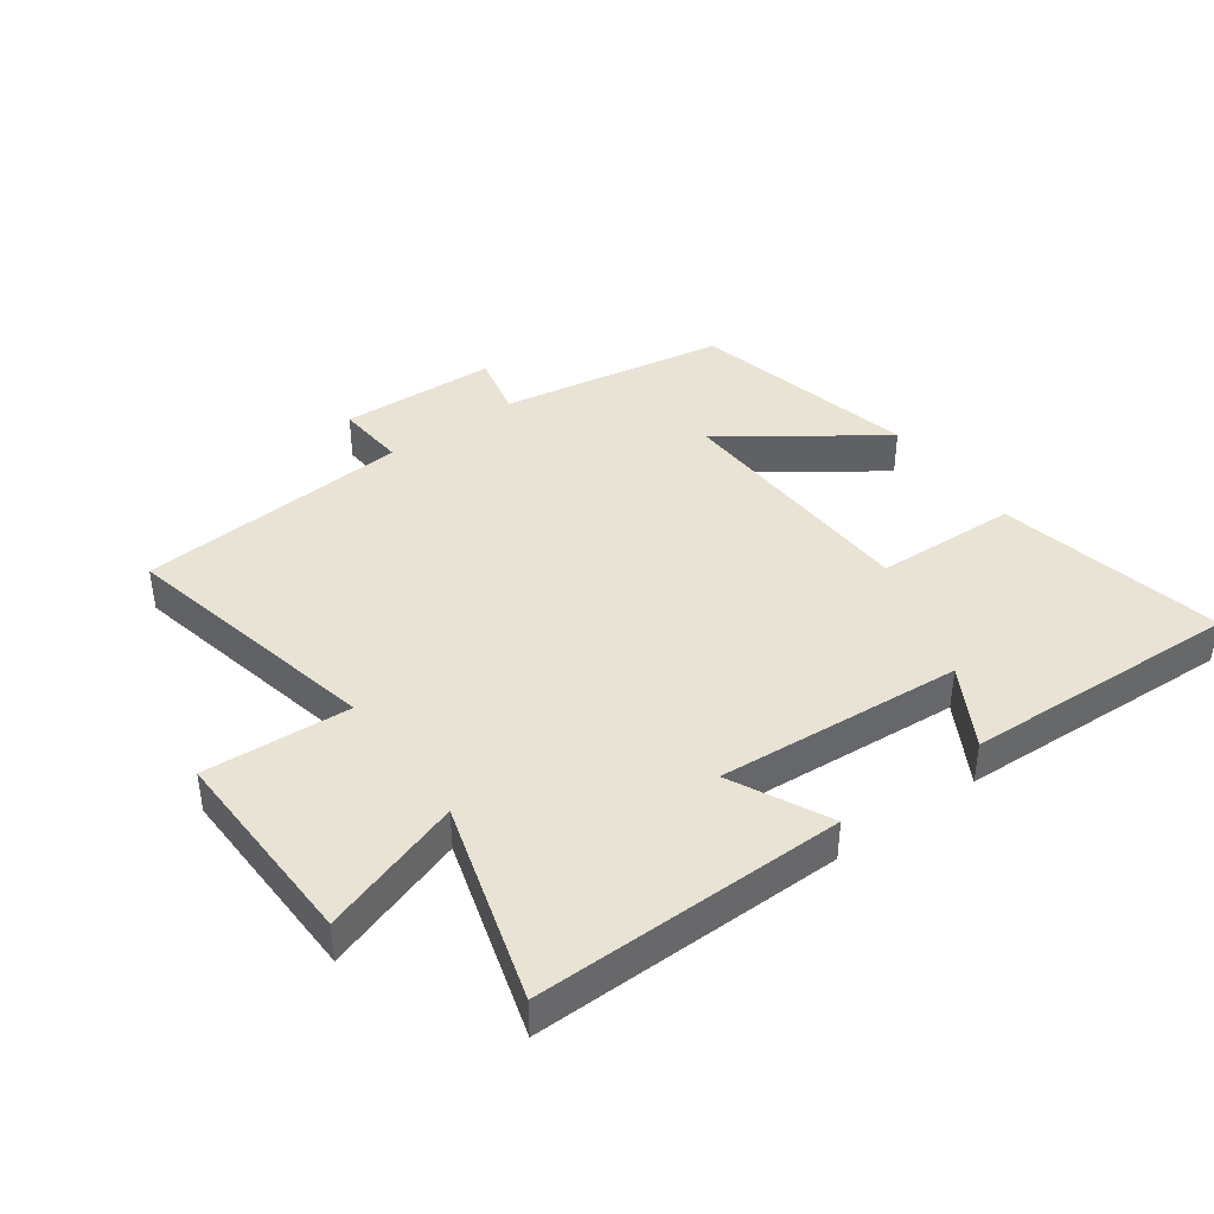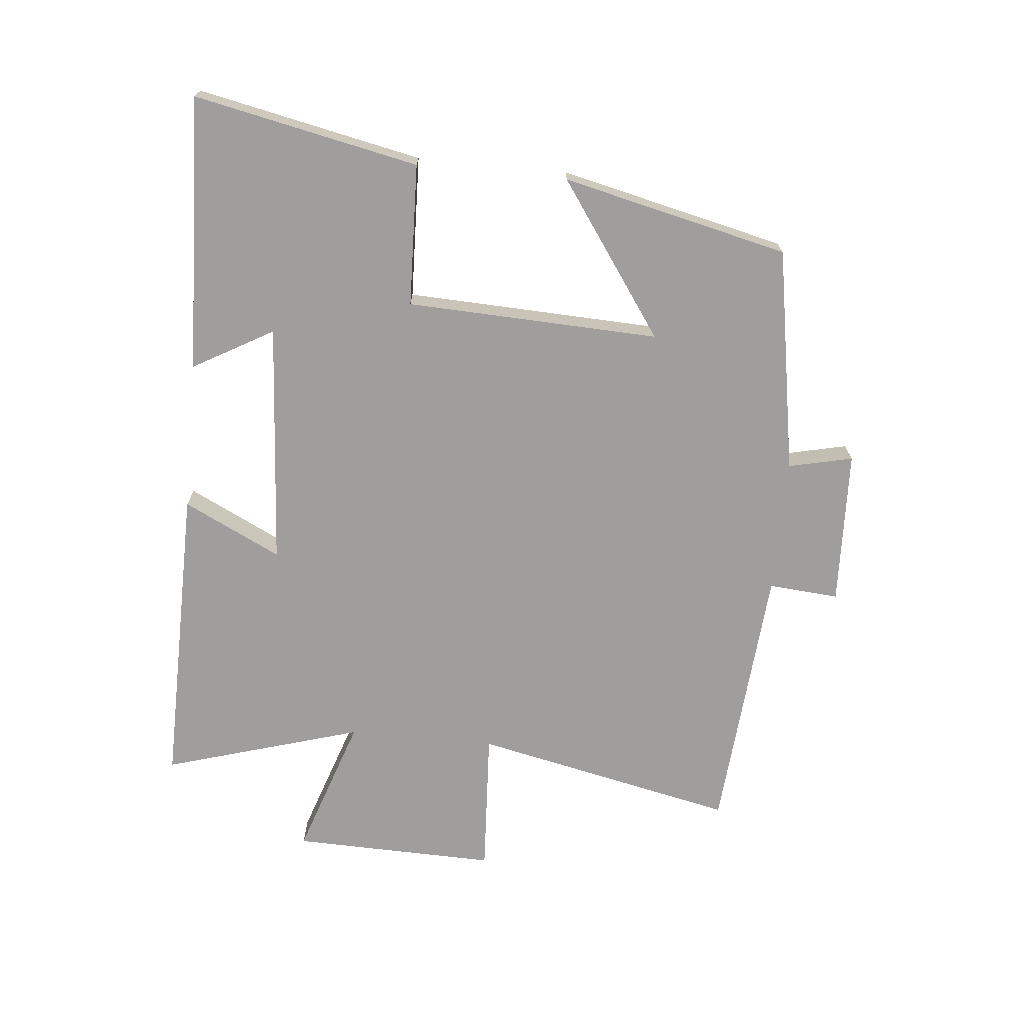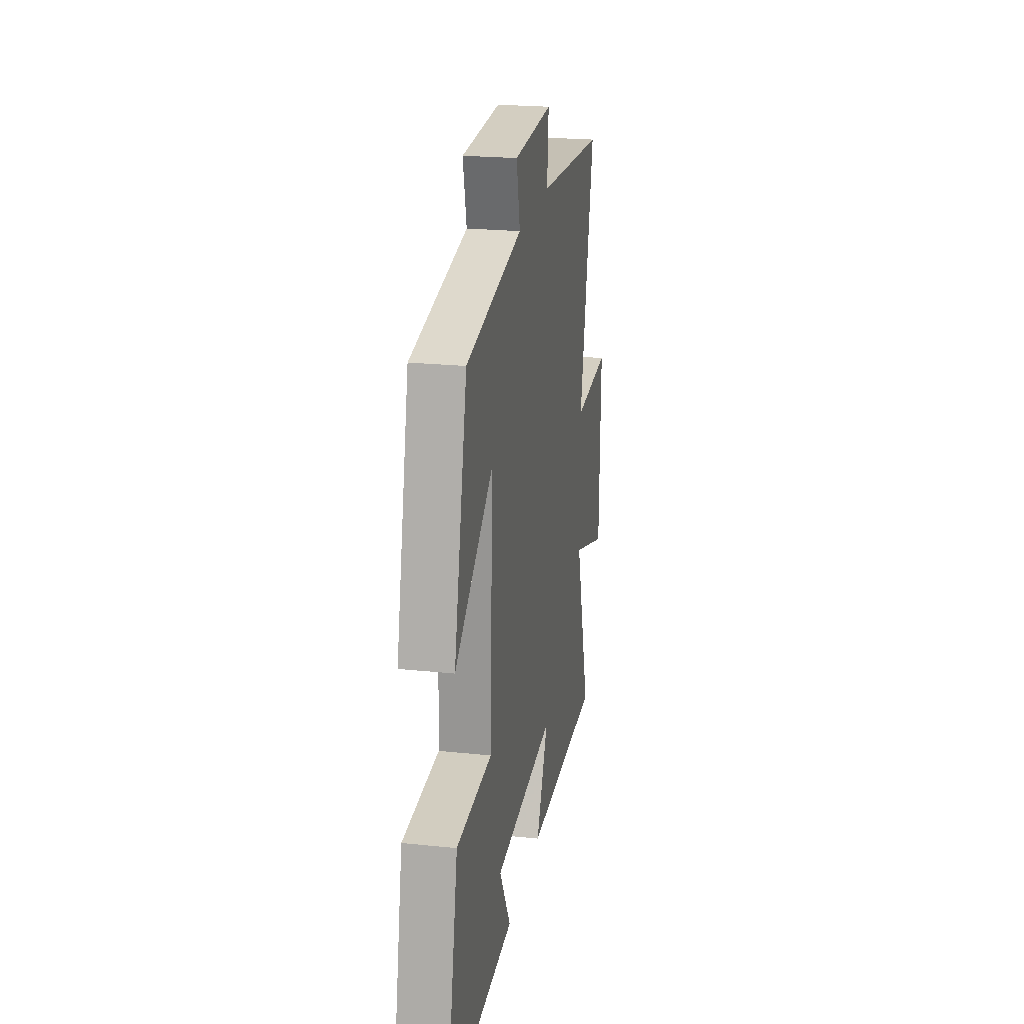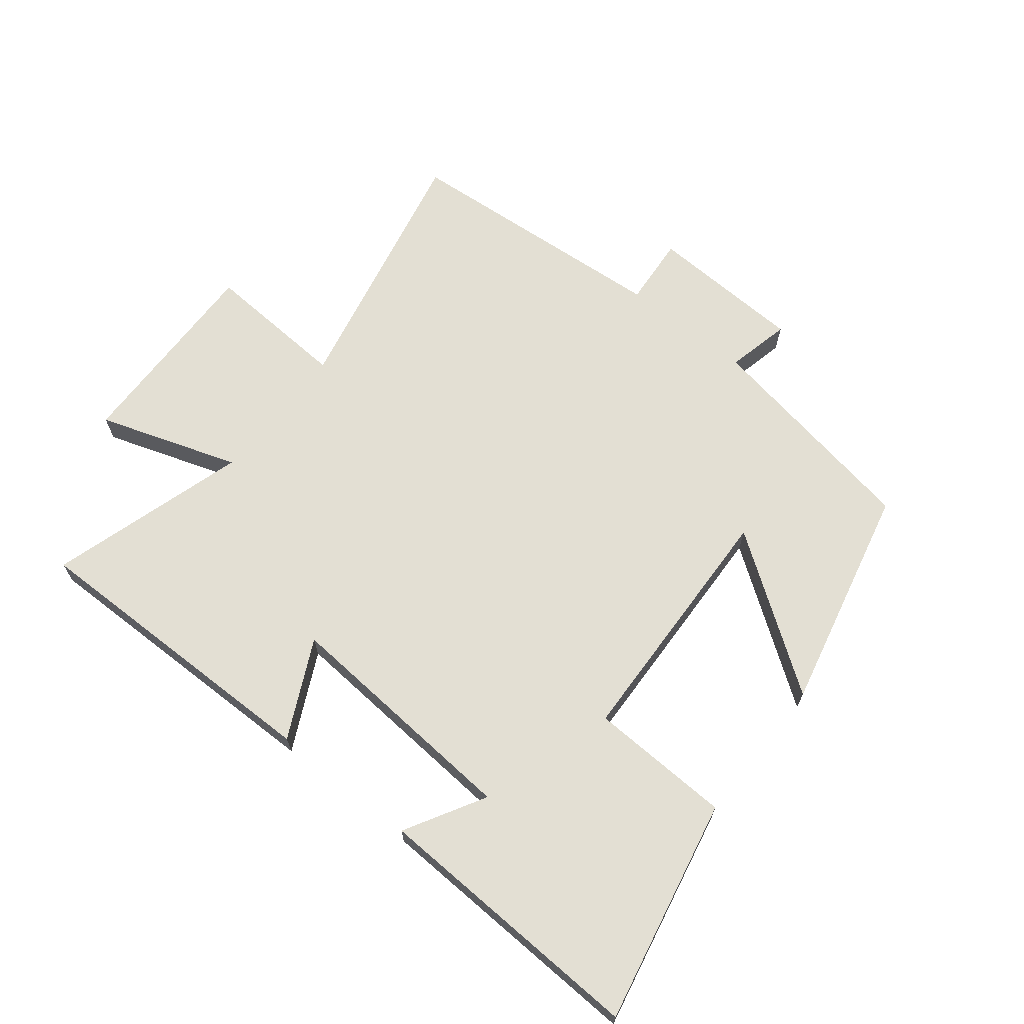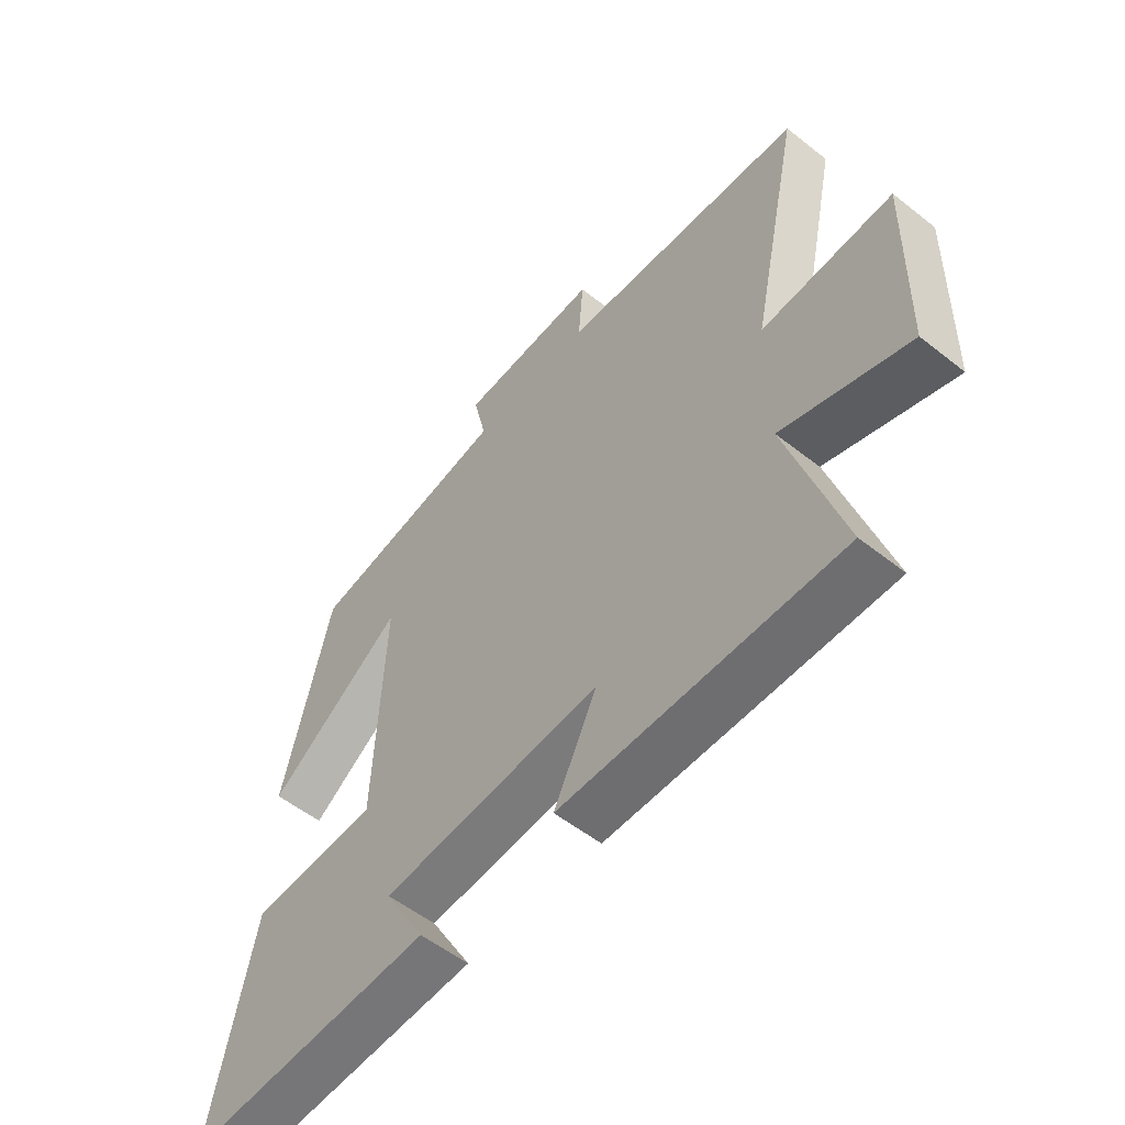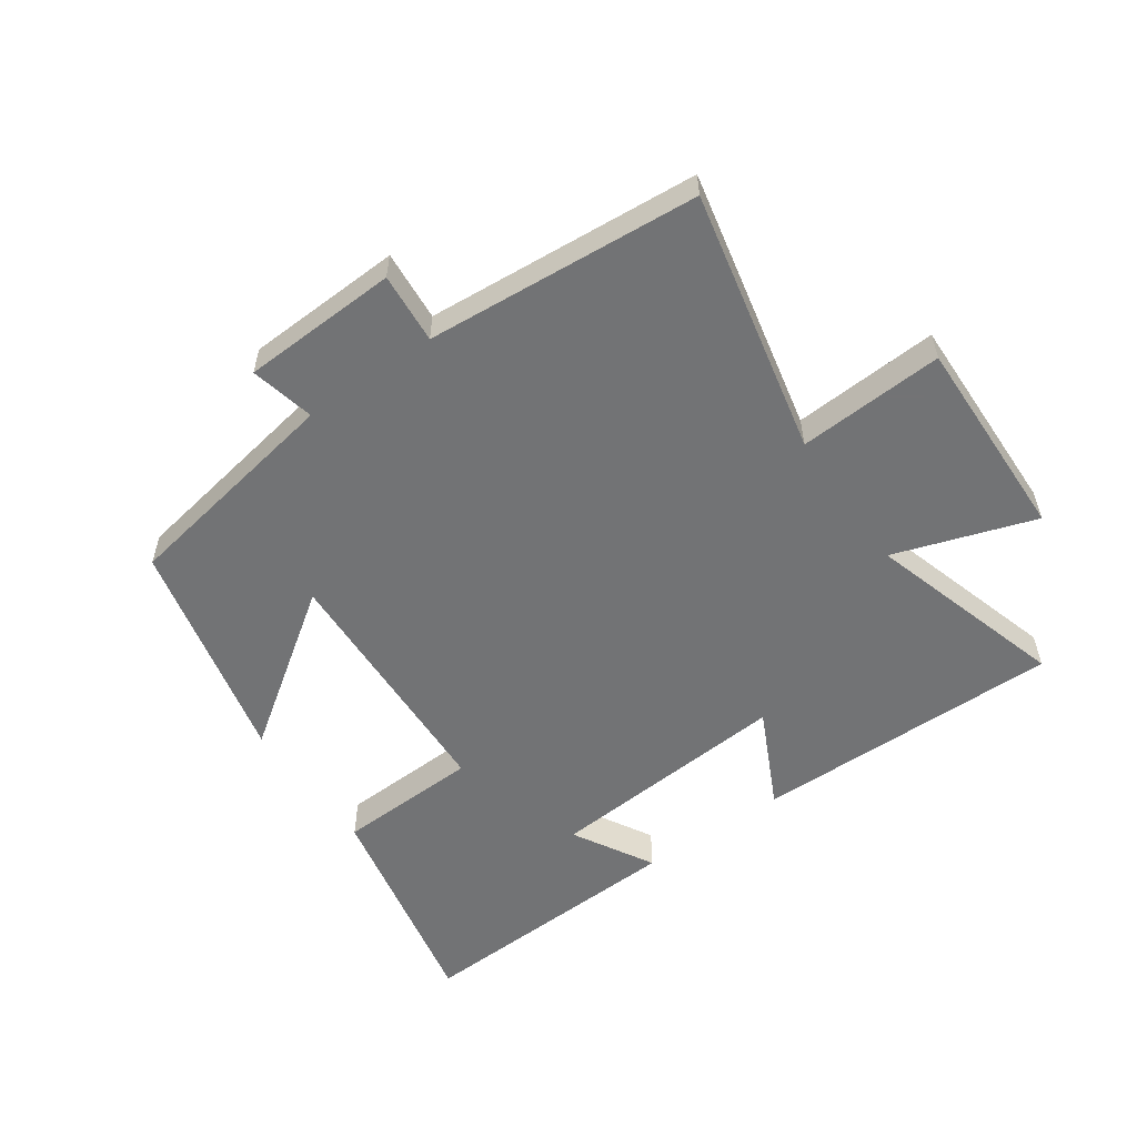
<metadata>
{"format":"obj","ext":"obj","renderer":"f3d","projection":"perspective","resolution":1024,"background":"white","views":[{"elev":41.0,"azim":144.1,"up":"+Y"},{"elev":-70.9,"azim":-95.5,"up":"+Y"},{"elev":22.7,"azim":-79.8,"up":"+Z"},{"elev":67.1,"azim":-141.4,"up":"+Y"},{"elev":-55.0,"azim":50.2,"up":"+Z"},{"elev":-55.9,"azim":35.1,"up":"+Y"}]}
</metadata>
<code>
v 0.594 0.07 -0.506
v 0.105 0.07 -0.5
v 0.181 0.07 -0.345
v -0.207 0.07 -0.373
v -0.135 0.07 -0.5
v -0.574 0.07 -0.518
v -0.5 0.07 -0.161
v -0.274 0.07 -0.153
v -0.258 0.07 0.249
v -0.5 0.07 0.079
v -0.417 0.07 0.438
v -0.059 0.07 0.5
v -0.082 0.07 0.602
v 0.166 0.07 0.612
v 0.157 0.07 0.5
v 0.59 0.07 0.465
v 0.5 0.07 0.047
v 0.731 0.07 0.06
v 0.723 0.07 -0.266
v 0.5 0.07 -0.191
v 0.594 0 -0.506
v 0.105 0 -0.5
v 0.181 0 -0.345
v -0.207 0 -0.373
v -0.135 0 -0.5
v -0.574 0 -0.518
v -0.5 0 -0.161
v -0.274 0 -0.153
v -0.258 0 0.249
v -0.5 0 0.079
v -0.417 0 0.438
v -0.059 0 0.5
v -0.082 0 0.602
v 0.166 0 0.612
v 0.157 0 0.5
v 0.59 0 0.465
v 0.5 0 0.047
v 0.731 0 0.06
v 0.723 0 -0.266
v 0.5 0 -0.191
f 17 18 19 20
f 15 16 17
f 15 17 20
f 12 13 14 15
f 9 10 11 12
f 15 20 1
f 12 15 1
f 9 12 1
f 8 9 1
f 4 5 6 7
f 3 4 7 8
f 1 2 3
f 1 3 8
f 40 39 38 37
f 37 36 35
f 40 37 35
f 35 34 33 32
f 32 31 30 29
f 21 40 35
f 21 35 32
f 21 32 29
f 21 29 28
f 27 26 25 24
f 28 27 24 23
f 23 22 21
f 28 23 21
f 1 21 22 2
f 2 22 23 3
f 3 23 24 4
f 4 24 25 5
f 5 25 26 6
f 6 26 27 7
f 7 27 28 8
f 8 28 29 9
f 9 29 30 10
f 10 30 31 11
f 11 31 32 12
f 12 32 33 13
f 13 33 34 14
f 14 34 35 15
f 15 35 36 16
f 16 36 37 17
f 17 37 38 18
f 18 38 39 19
f 19 39 40 20
f 20 40 21 1

</code>
